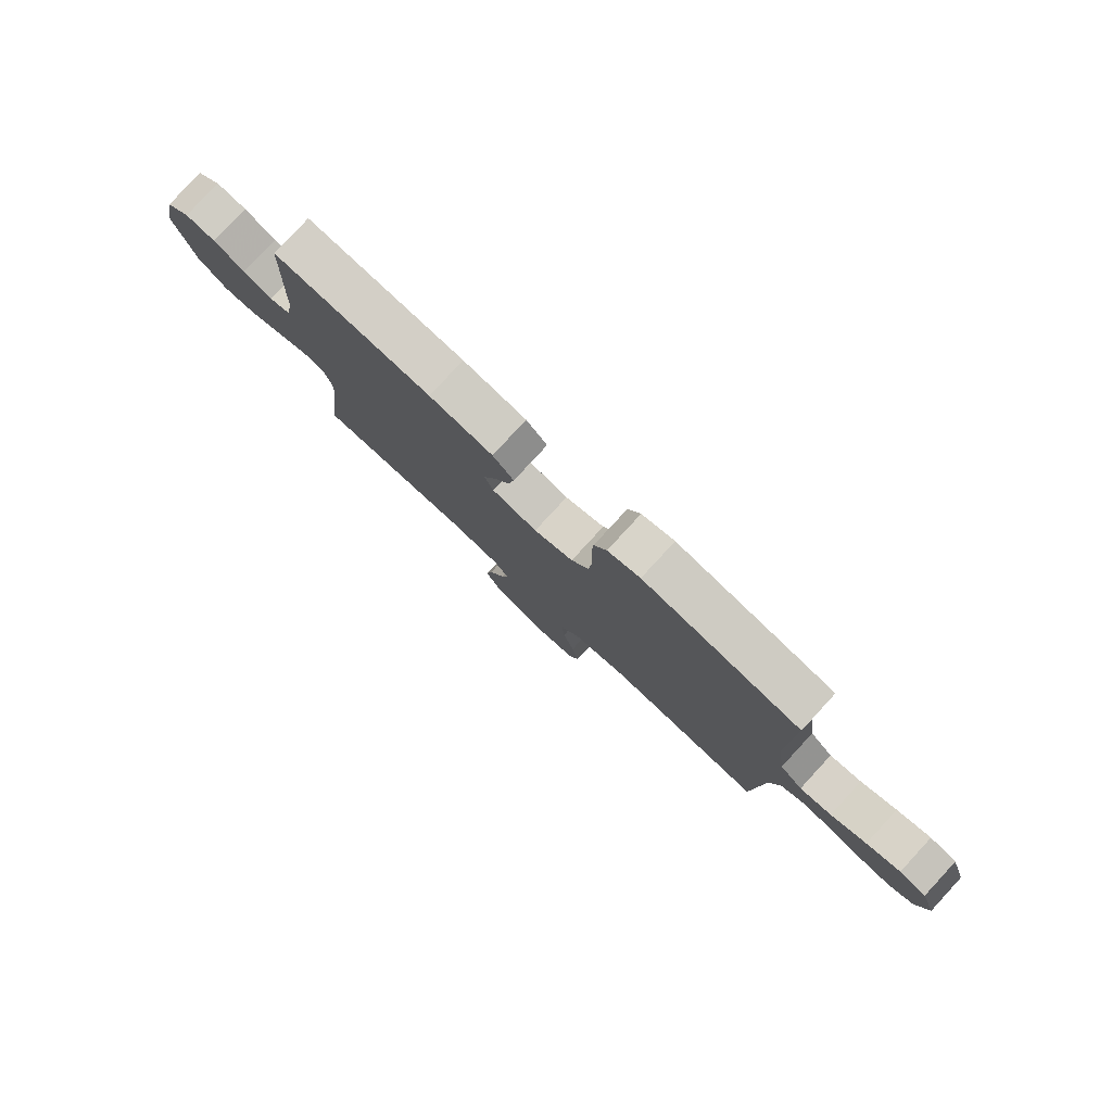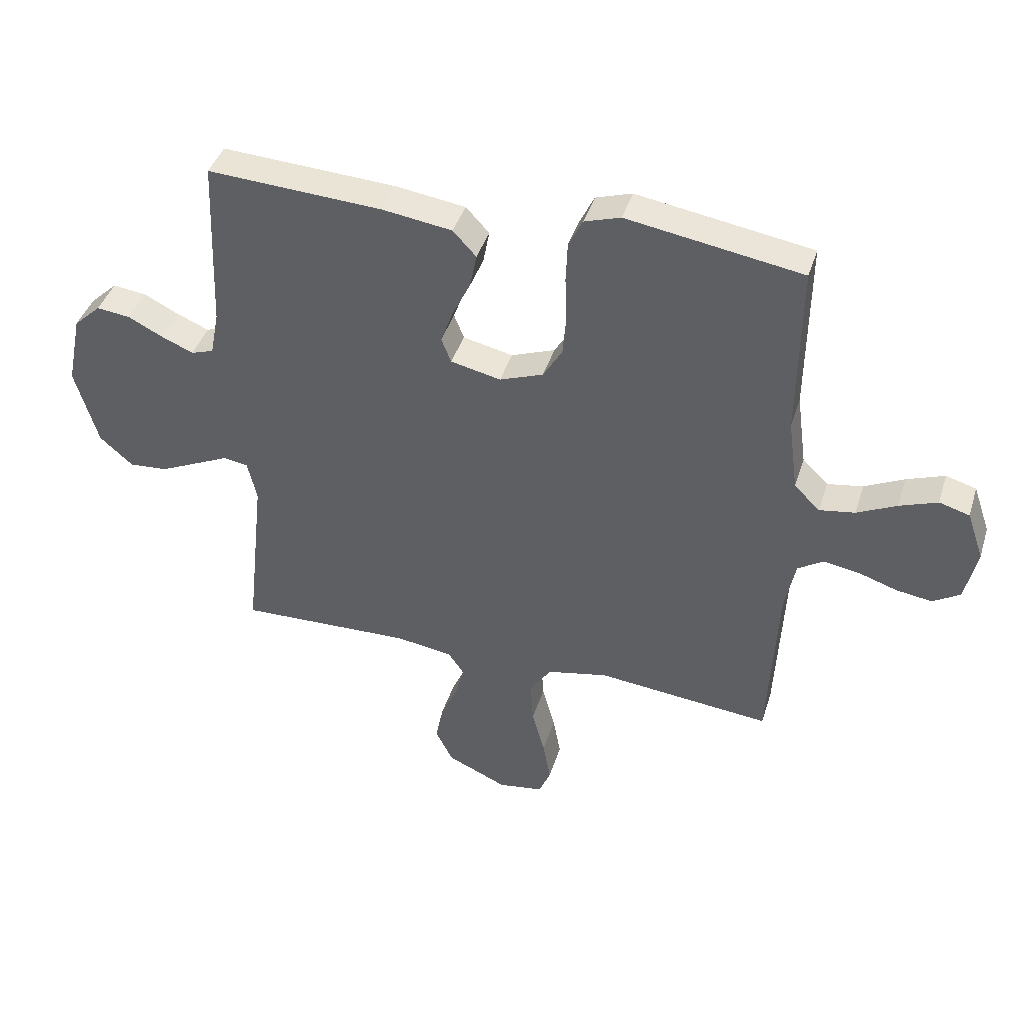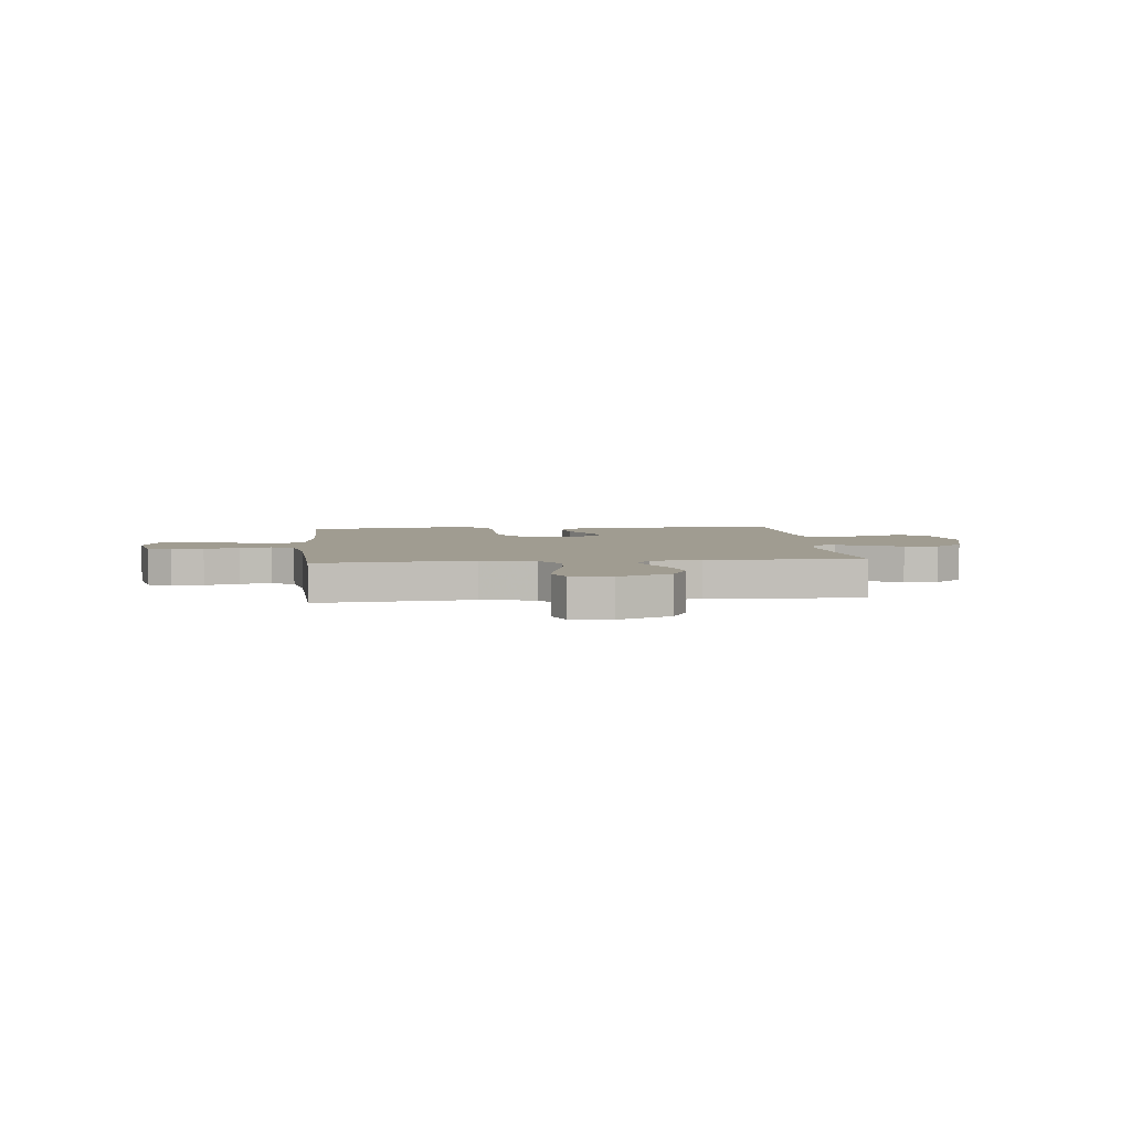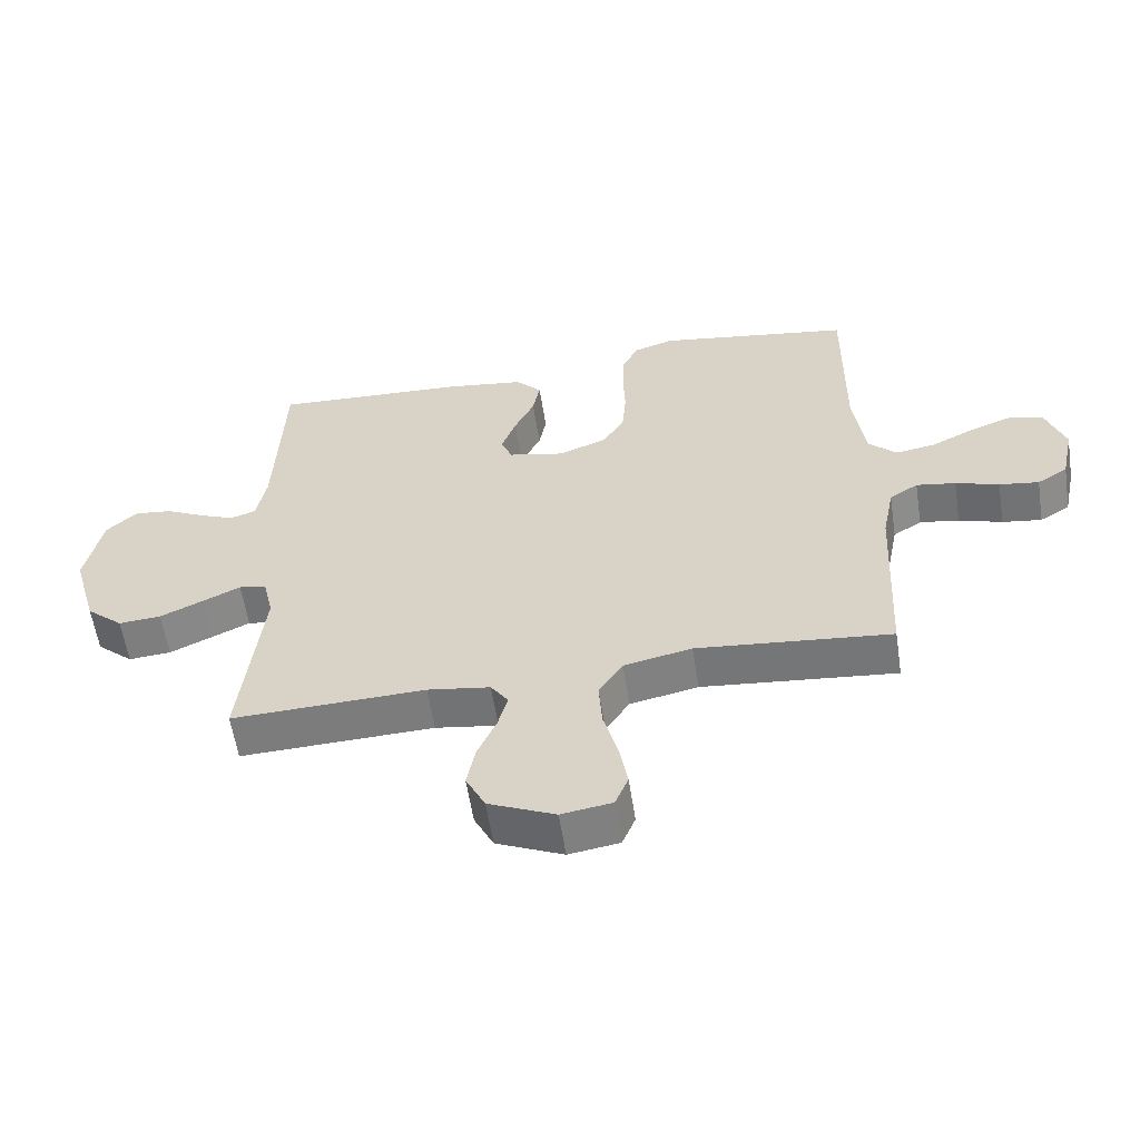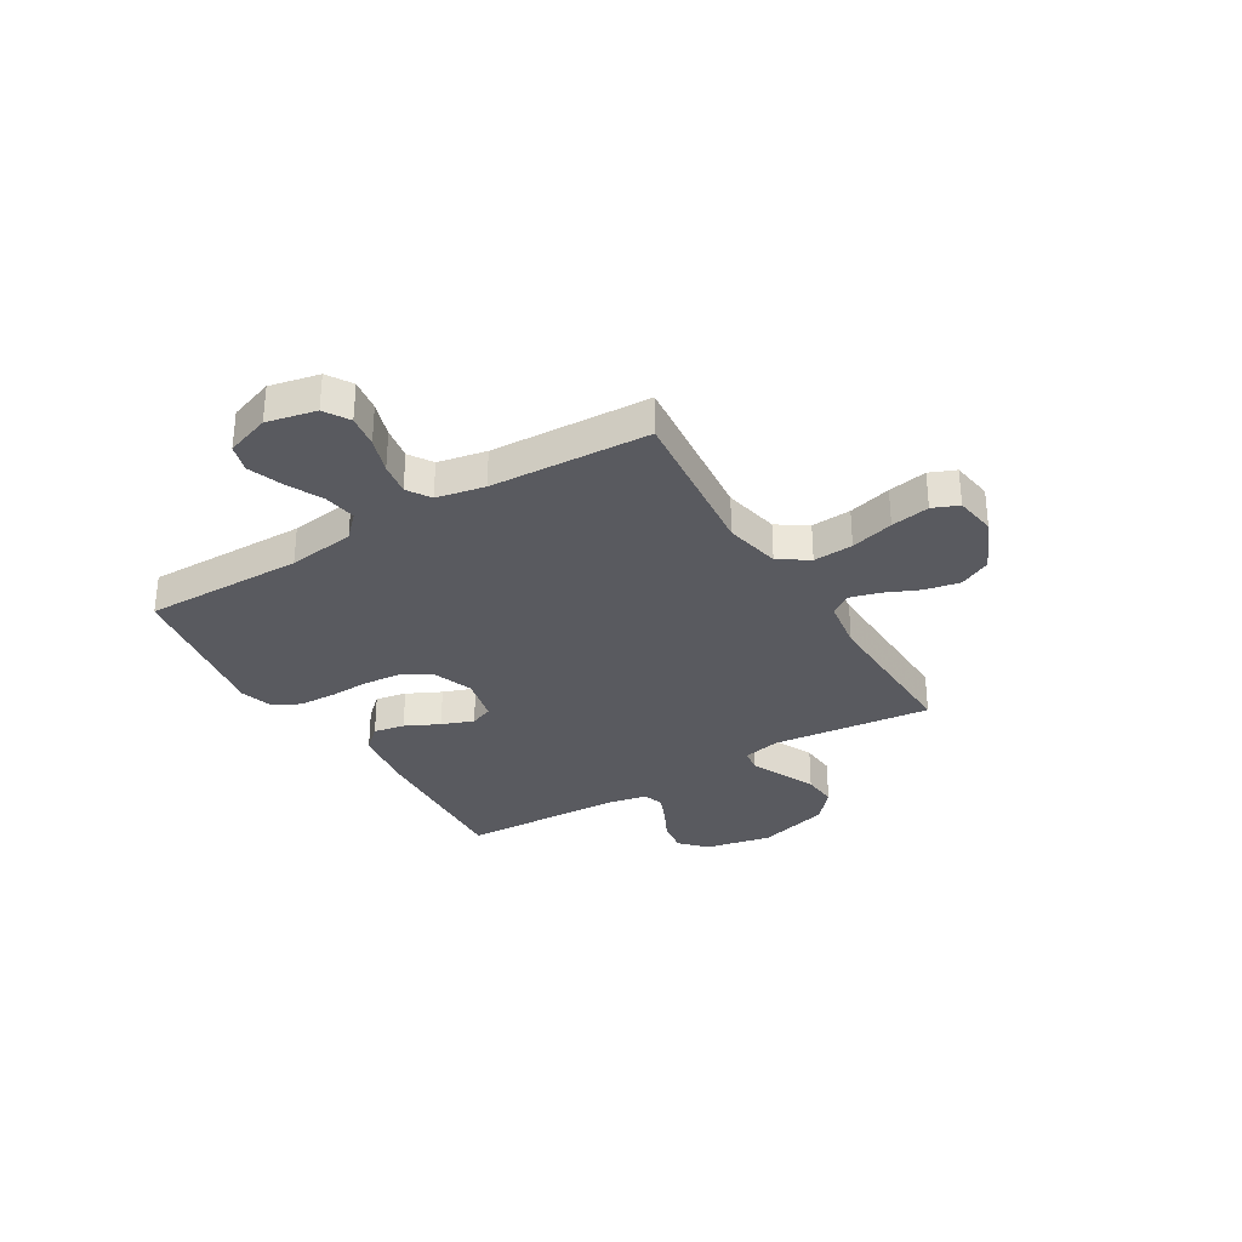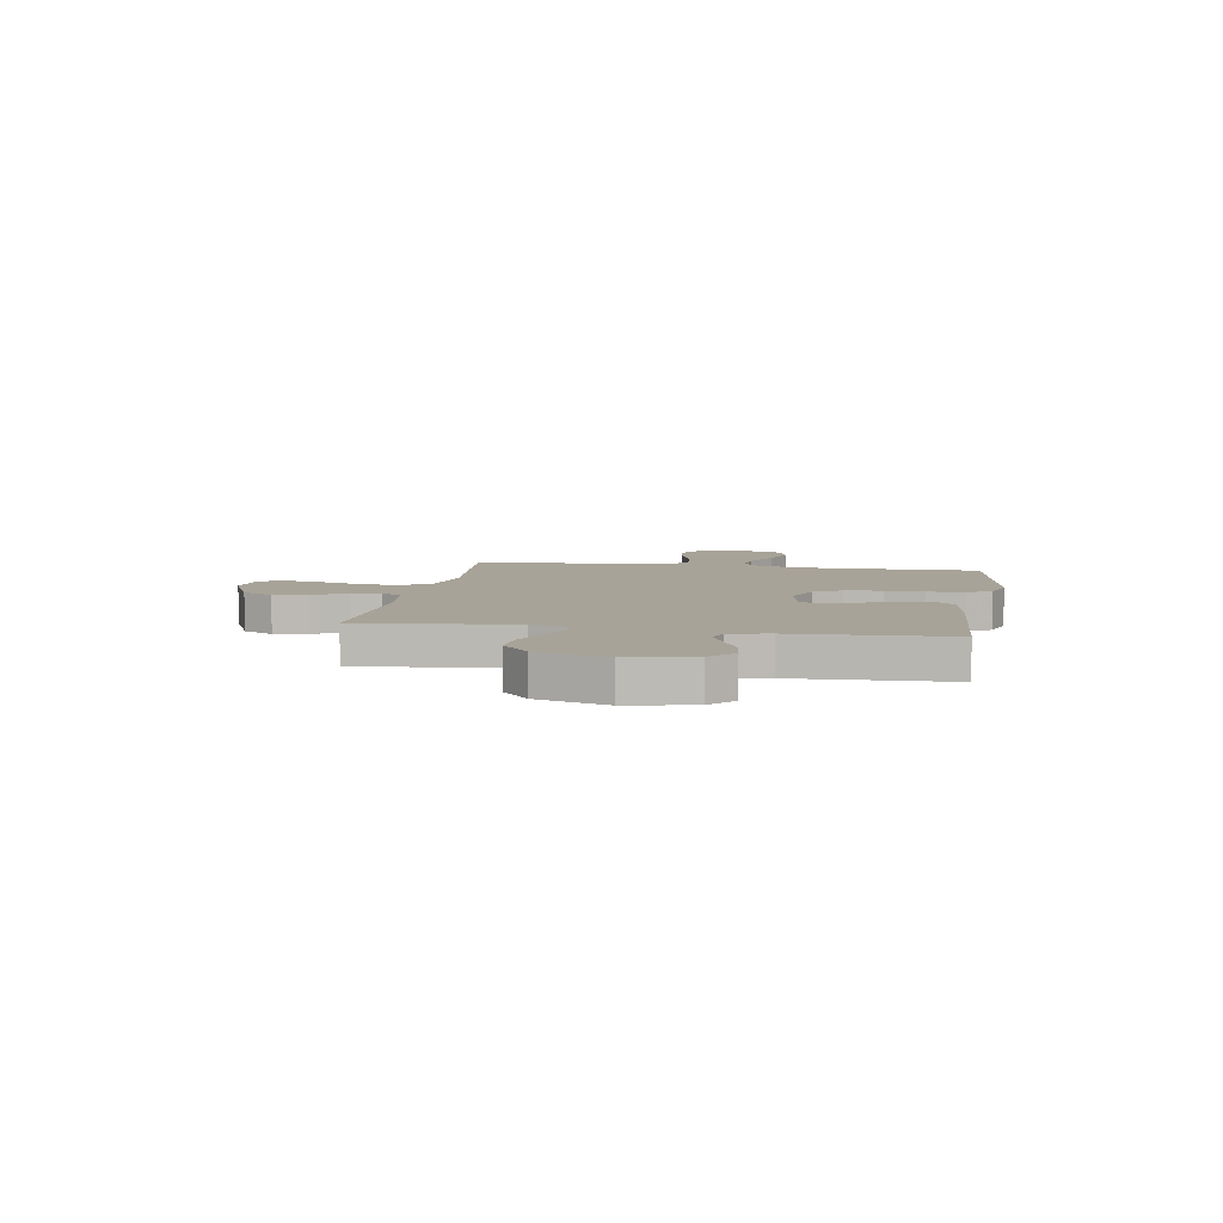
<metadata>
{"format":"obj","ext":"obj","renderer":"f3d","projection":"perspective","resolution":1024,"background":"white","views":[{"elev":79.9,"azim":42.7,"up":"+Z"},{"elev":41.6,"azim":17.0,"up":"+Z"},{"elev":4.4,"azim":174.2,"up":"+Y"},{"elev":-58.4,"azim":8.7,"up":"+Z"},{"elev":-31.9,"azim":121.0,"up":"+Y"},{"elev":6.9,"azim":-80.4,"up":"+Y"}]}
</metadata>
<code>
v -0.5 0.07 -0.5
v -0.467 0.07 -0.2
v -0.483 0.07 -0.13
v -0.525 0.07 -0.123
v -0.583 0.07 -0.15
v -0.65 0.07 -0.181
v -0.716 0.07 -0.186
v -0.773 0.07 -0.136
v -0.812 0.07 0
v -0.786 0.07 0.125
v -0.739 0.07 0.169
v -0.681 0.07 0.162
v -0.621 0.07 0.132
v -0.566 0.07 0.109
v -0.527 0.07 0.122
v -0.512 0.07 0.2
v -0.5 0.07 0.5
v -0.2 0.07 0.484
v -0.079 0.07 0.467
v -0.039 0.07 0.424
v -0.05 0.07 0.366
v -0.081 0.07 0.302
v -0.103 0.07 0.242
v -0.086 0.07 0.199
v 0 0.07 0.18
v 0.075 0.07 0.208
v 0.108 0.07 0.263
v 0.114 0.07 0.334
v 0.111 0.07 0.41
v 0.114 0.07 0.479
v 0.138 0.07 0.528
v 0.2 0.07 0.548
v 0.5 0.07 0.5
v 0.497 0.07 0.2
v 0.514 0.07 0.074
v 0.558 0.07 0.031
v 0.619 0.07 0.041
v 0.687 0.07 0.074
v 0.752 0.07 0.098
v 0.804 0.07 0.083
v 0.833 0.07 0
v 0.813 0.07 -0.093
v 0.766 0.07 -0.122
v 0.705 0.07 -0.113
v 0.638 0.07 -0.091
v 0.577 0.07 -0.081
v 0.533 0.07 -0.109
v 0.515 0.07 -0.2
v 0.5 0.07 -0.5
v 0.2 0.07 -0.47
v 0.095 0.07 -0.492
v 0.058 0.07 -0.548
v 0.063 0.07 -0.623
v 0.085 0.07 -0.704
v 0.098 0.07 -0.777
v 0.078 0.07 -0.826
v 0 0.07 -0.838
v -0.103 0.07 -0.792
v -0.133 0.07 -0.732
v -0.12 0.07 -0.666
v -0.091 0.07 -0.6
v -0.076 0.07 -0.544
v -0.103 0.07 -0.505
v -0.2 0.07 -0.49
v -0.5 0 -0.5
v -0.467 0 -0.2
v -0.483 0 -0.13
v -0.525 0 -0.123
v -0.583 0 -0.15
v -0.65 0 -0.181
v -0.716 0 -0.186
v -0.773 0 -0.136
v -0.812 0 0
v -0.786 0 0.125
v -0.739 0 0.169
v -0.681 0 0.162
v -0.621 0 0.132
v -0.566 0 0.109
v -0.527 0 0.122
v -0.512 0 0.2
v -0.5 0 0.5
v -0.2 0 0.484
v -0.079 0 0.467
v -0.039 0 0.424
v -0.05 0 0.366
v -0.081 0 0.302
v -0.103 0 0.242
v -0.086 0 0.199
v 0 0 0.18
v 0.075 0 0.208
v 0.108 0 0.263
v 0.114 0 0.334
v 0.111 0 0.41
v 0.114 0 0.479
v 0.138 0 0.528
v 0.2 0 0.548
v 0.5 0 0.5
v 0.497 0 0.2
v 0.514 0 0.074
v 0.558 0 0.031
v 0.619 0 0.041
v 0.687 0 0.074
v 0.752 0 0.098
v 0.804 0 0.083
v 0.833 0 0
v 0.813 0 -0.093
v 0.766 0 -0.122
v 0.705 0 -0.113
v 0.638 0 -0.091
v 0.577 0 -0.081
v 0.533 0 -0.109
v 0.515 0 -0.2
v 0.5 0 -0.5
v 0.2 0 -0.47
v 0.095 0 -0.492
v 0.058 0 -0.548
v 0.063 0 -0.623
v 0.085 0 -0.704
v 0.098 0 -0.777
v 0.078 0 -0.826
v 0 0 -0.838
v -0.103 0 -0.792
v -0.133 0 -0.732
v -0.12 0 -0.666
v -0.091 0 -0.6
v -0.076 0 -0.544
v -0.103 0 -0.505
v -0.2 0 -0.49
f 59 60 61
f 58 59 61
f 57 58 61
f 56 57 61
f 55 56 61
f 54 55 61
f 53 54 61
f 52 53 61 62
f 51 52 62 63
f 48 49 50
f 51 63 64
f 50 51 64
f 48 50 64
f 47 48 64
f 43 44 45
f 42 43 45
f 41 42 45
f 40 41 45
f 39 40 45
f 38 39 45
f 37 38 45
f 36 37 45 46
f 64 1 2
f 47 64 2
f 46 47 2
f 36 46 2
f 35 36 2
f 32 33 34
f 31 32 34
f 30 31 34
f 29 30 34
f 28 29 34
f 20 21 22
f 19 20 22
f 18 19 22
f 17 18 22
f 16 17 22
f 15 16 22 23
f 14 15 23 24
f 11 12 13
f 10 11 13
f 9 10 13
f 8 9 13
f 7 8 13
f 6 7 13
f 5 6 13
f 4 5 13
f 3 4 13 14
f 34 35 2 3
f 27 28 34
f 26 27 34
f 25 26 34 3
f 3 14 24 25
f 125 124 123
f 125 123 122
f 125 122 121
f 125 121 120
f 125 120 119
f 125 119 118
f 125 118 117
f 126 125 117 116
f 127 126 116 115
f 114 113 112
f 128 127 115
f 128 115 114
f 128 114 112
f 128 112 111
f 109 108 107
f 109 107 106
f 109 106 105
f 109 105 104
f 109 104 103
f 109 103 102
f 109 102 101
f 110 109 101 100
f 66 65 128
f 66 128 111
f 66 111 110
f 66 110 100
f 66 100 99
f 98 97 96
f 98 96 95
f 98 95 94
f 98 94 93
f 98 93 92
f 86 85 84
f 86 84 83
f 86 83 82
f 86 82 81
f 86 81 80
f 87 86 80 79
f 88 87 79 78
f 77 76 75
f 77 75 74
f 77 74 73
f 77 73 72
f 77 72 71
f 77 71 70
f 77 70 69
f 77 69 68
f 78 77 68 67
f 67 66 99 98
f 98 92 91
f 98 91 90
f 67 98 90 89
f 89 88 78 67
f 1 65 66 2
f 2 66 67 3
f 3 67 68 4
f 4 68 69 5
f 5 69 70 6
f 6 70 71 7
f 7 71 72 8
f 8 72 73 9
f 9 73 74 10
f 10 74 75 11
f 11 75 76 12
f 12 76 77 13
f 13 77 78 14
f 14 78 79 15
f 15 79 80 16
f 16 80 81 17
f 17 81 82 18
f 18 82 83 19
f 19 83 84 20
f 20 84 85 21
f 21 85 86 22
f 22 86 87 23
f 23 87 88 24
f 24 88 89 25
f 25 89 90 26
f 26 90 91 27
f 27 91 92 28
f 28 92 93 29
f 29 93 94 30
f 30 94 95 31
f 31 95 96 32
f 32 96 97 33
f 33 97 98 34
f 34 98 99 35
f 35 99 100 36
f 36 100 101 37
f 37 101 102 38
f 38 102 103 39
f 39 103 104 40
f 40 104 105 41
f 41 105 106 42
f 42 106 107 43
f 43 107 108 44
f 44 108 109 45
f 45 109 110 46
f 46 110 111 47
f 47 111 112 48
f 48 112 113 49
f 49 113 114 50
f 50 114 115 51
f 51 115 116 52
f 52 116 117 53
f 53 117 118 54
f 54 118 119 55
f 55 119 120 56
f 56 120 121 57
f 57 121 122 58
f 58 122 123 59
f 59 123 124 60
f 60 124 125 61
f 61 125 126 62
f 62 126 127 63
f 63 127 128 64
f 64 128 65 1

</code>
